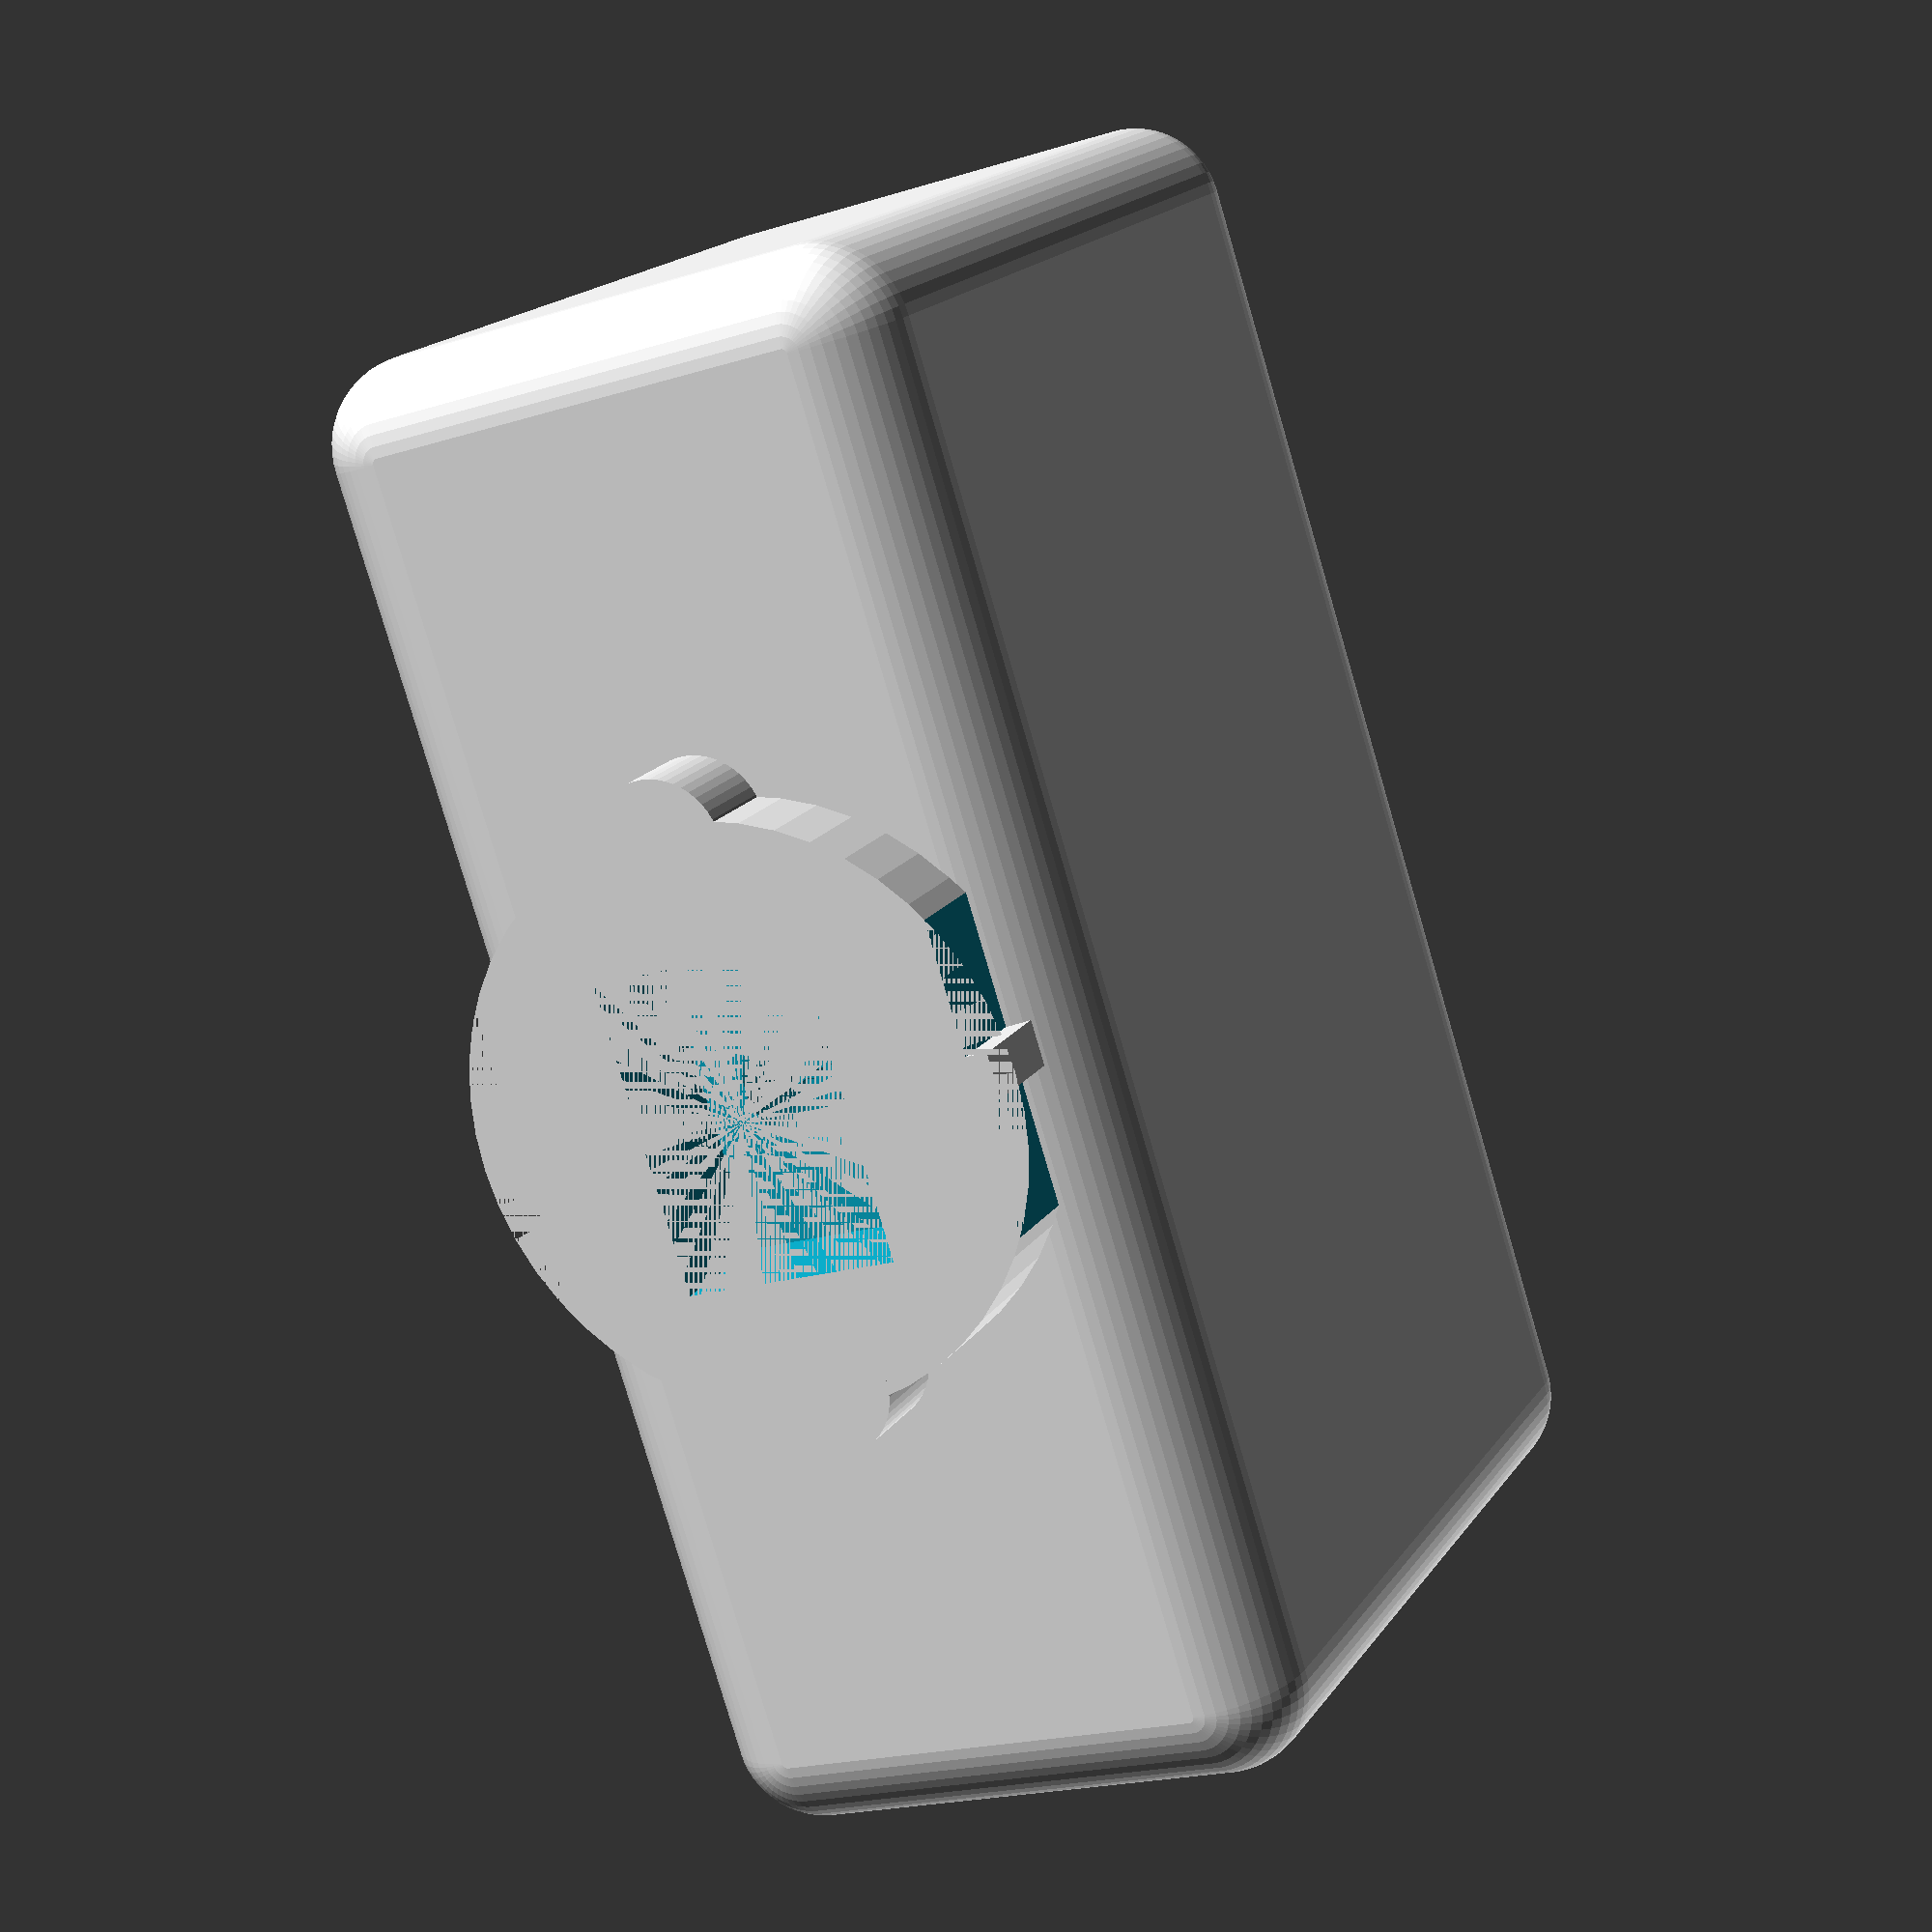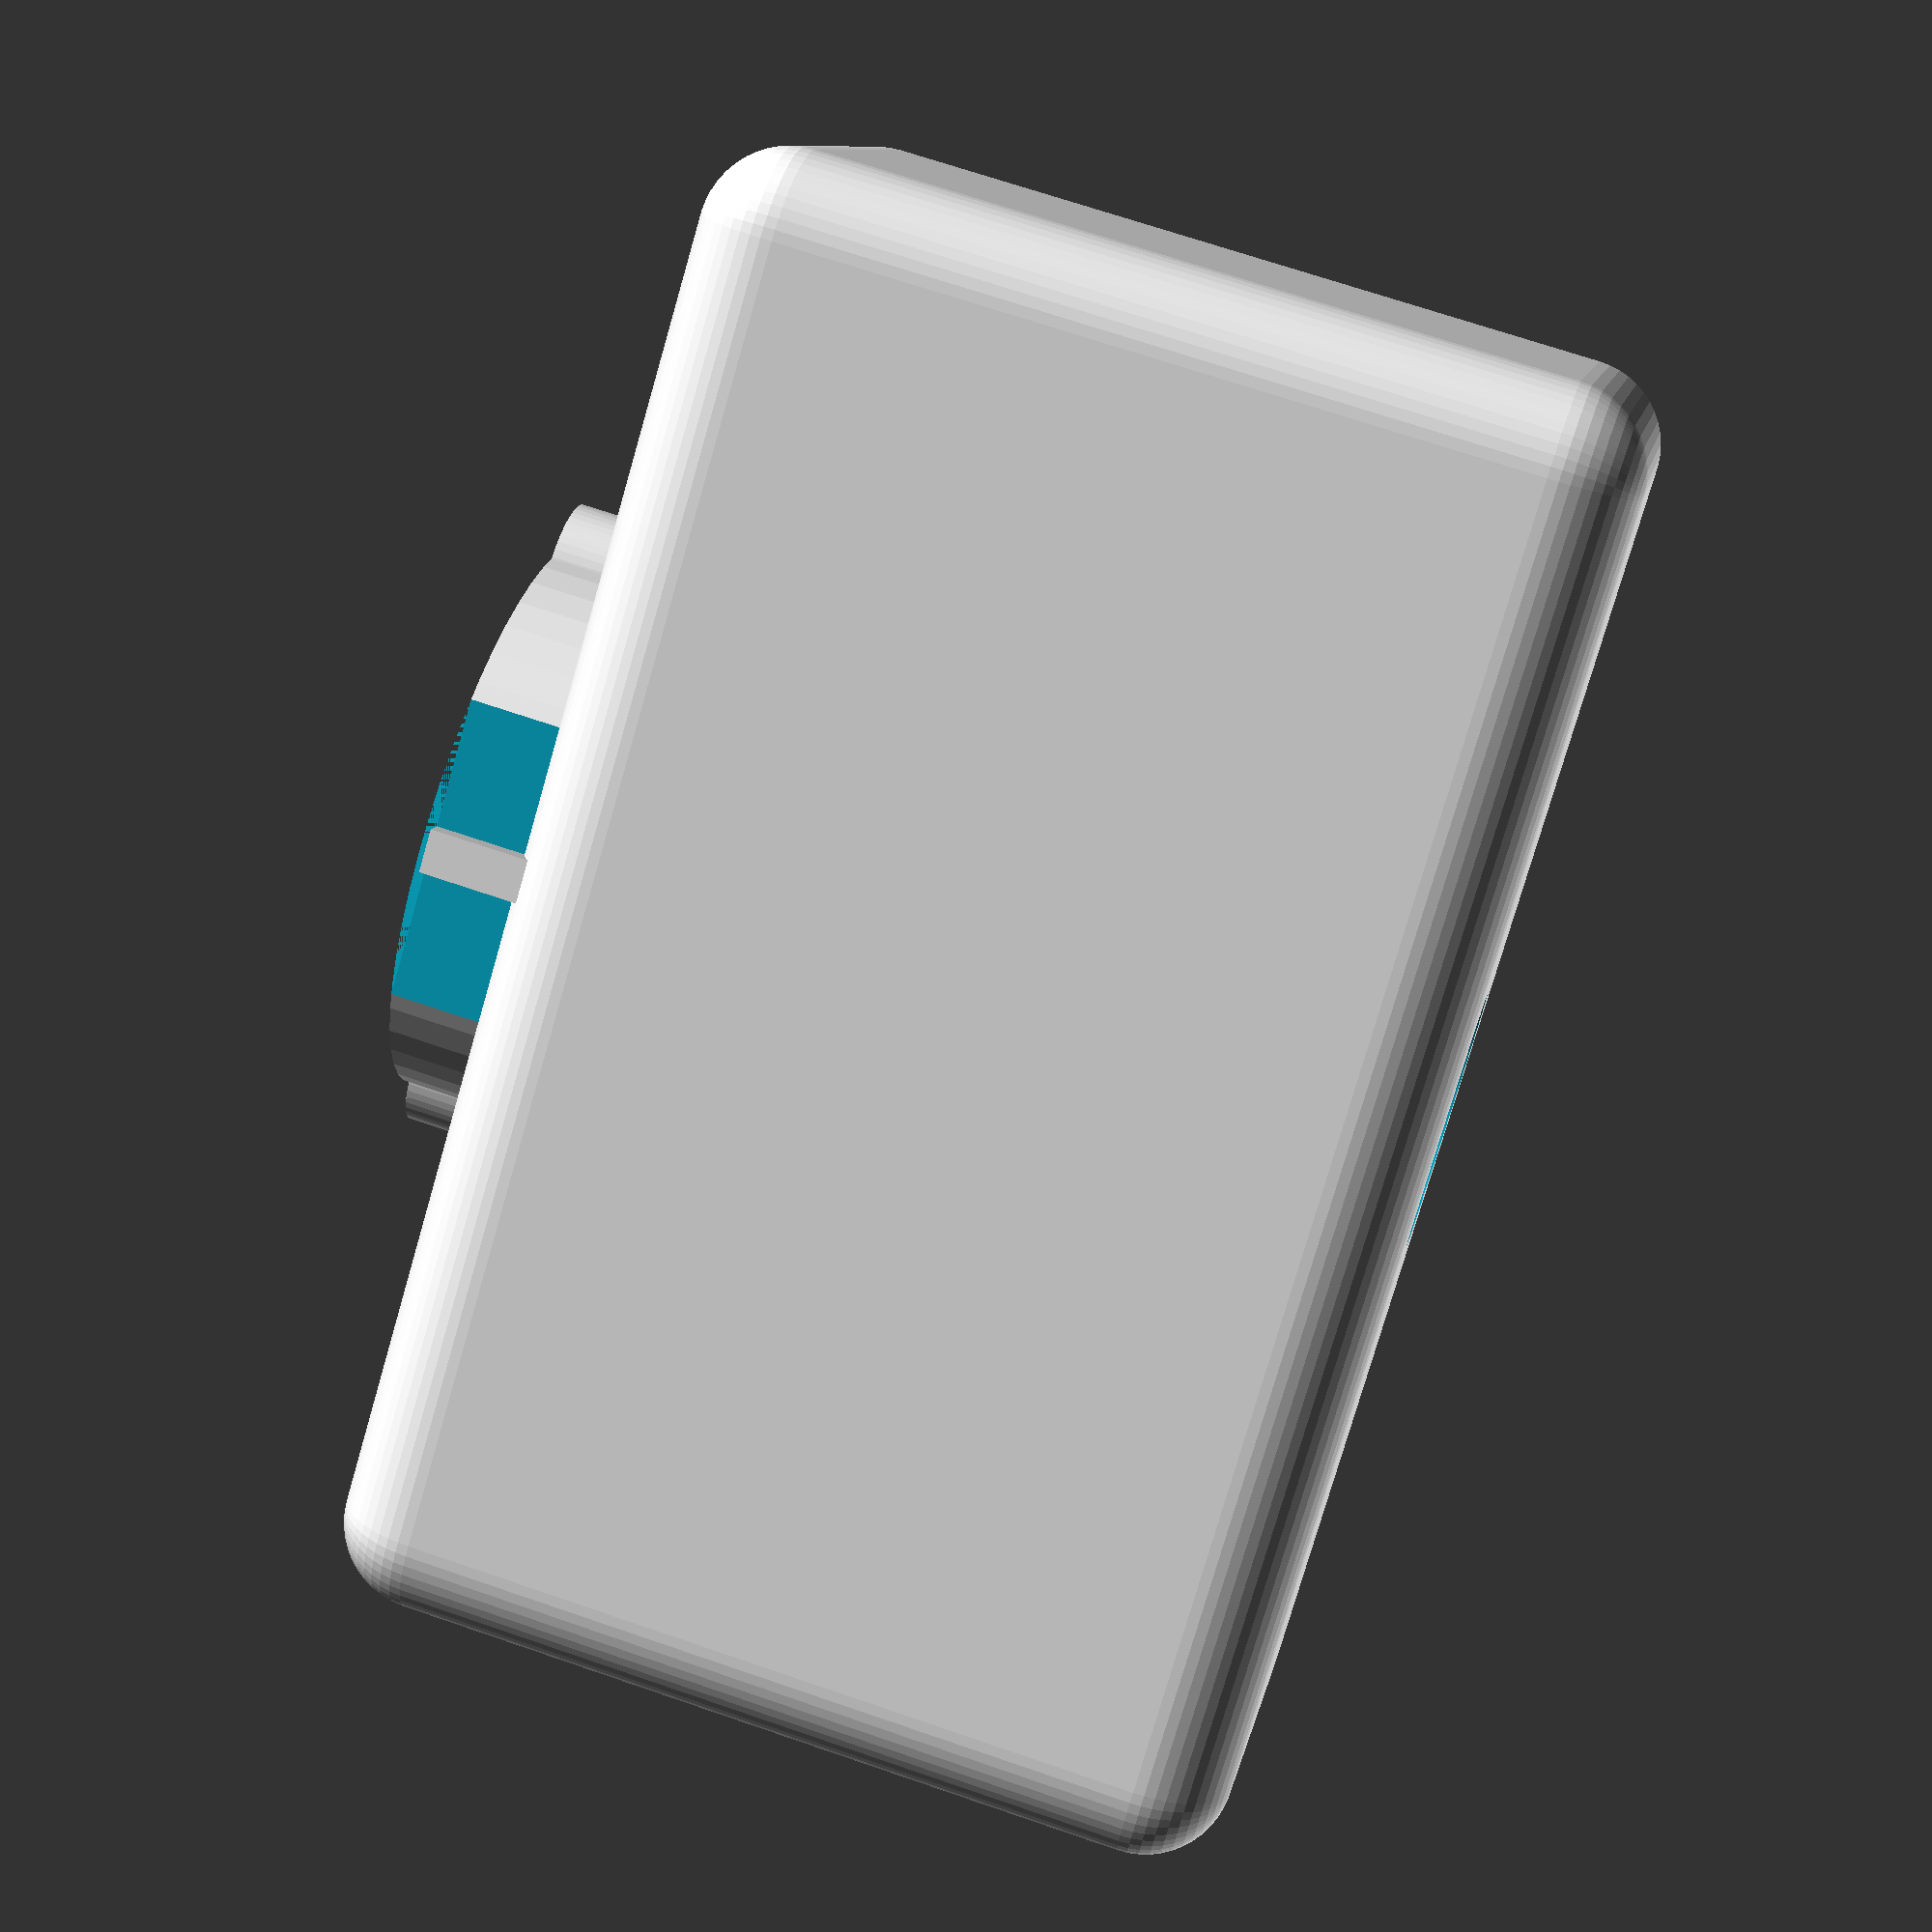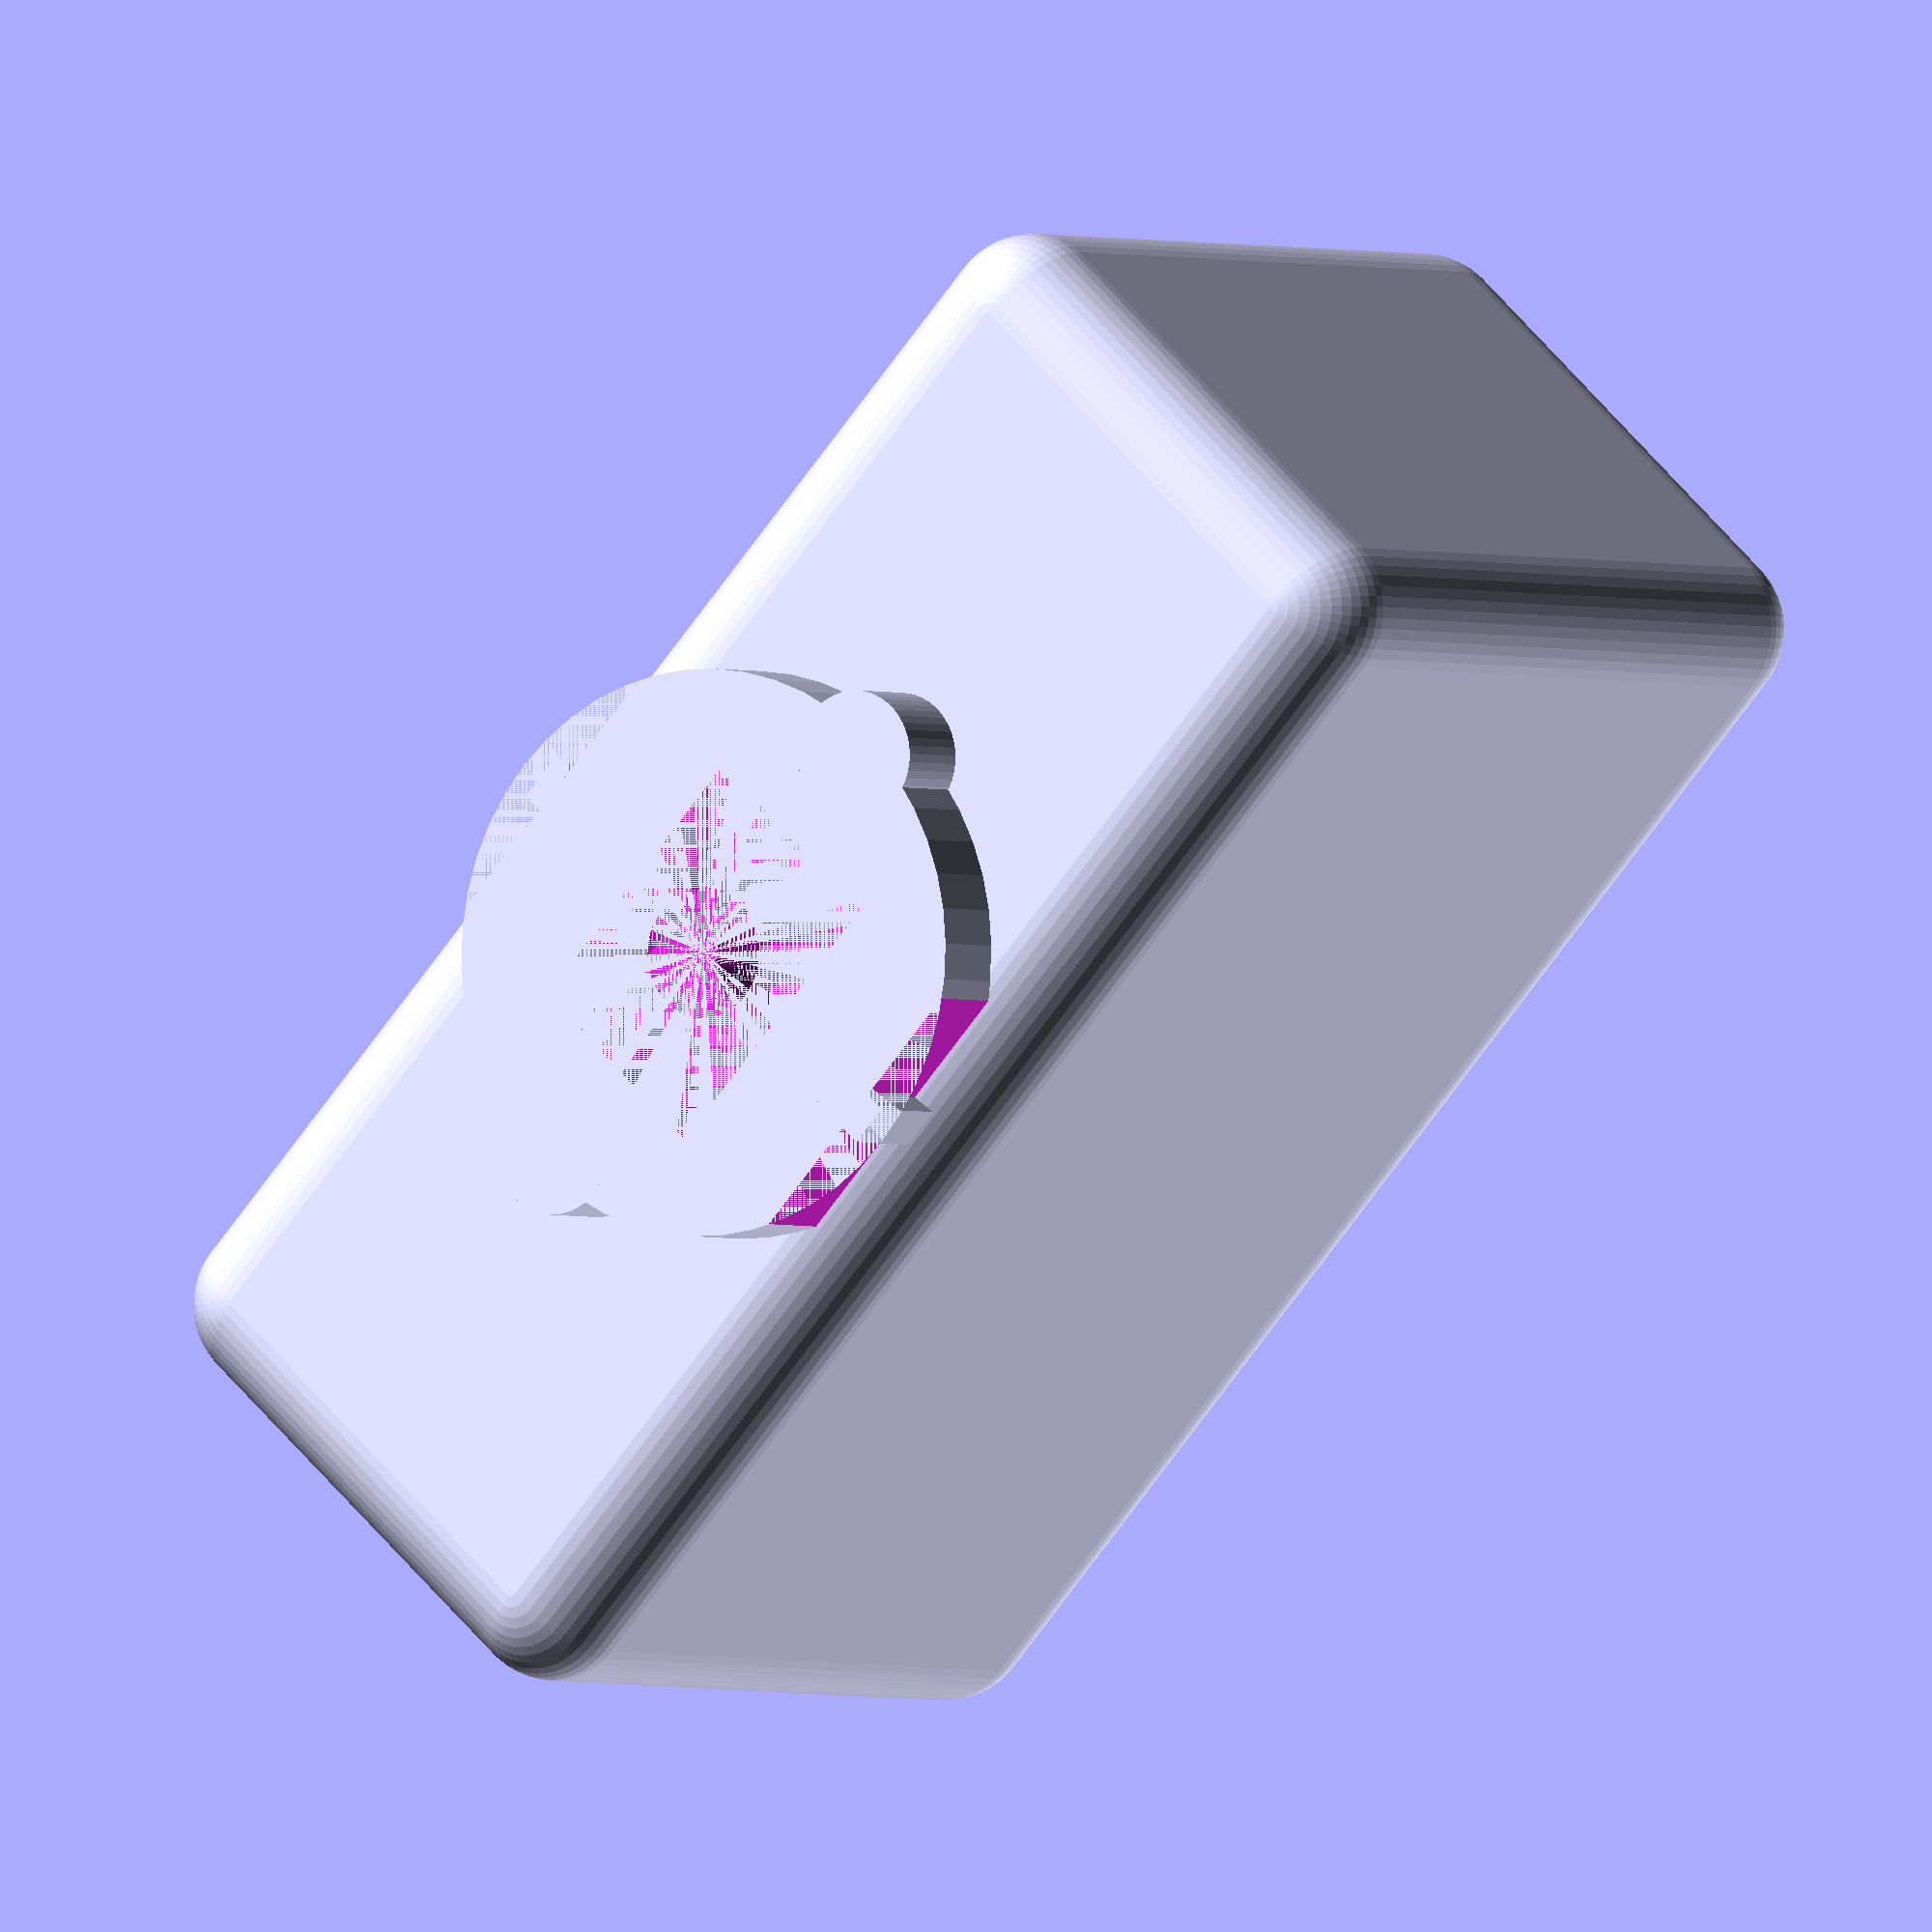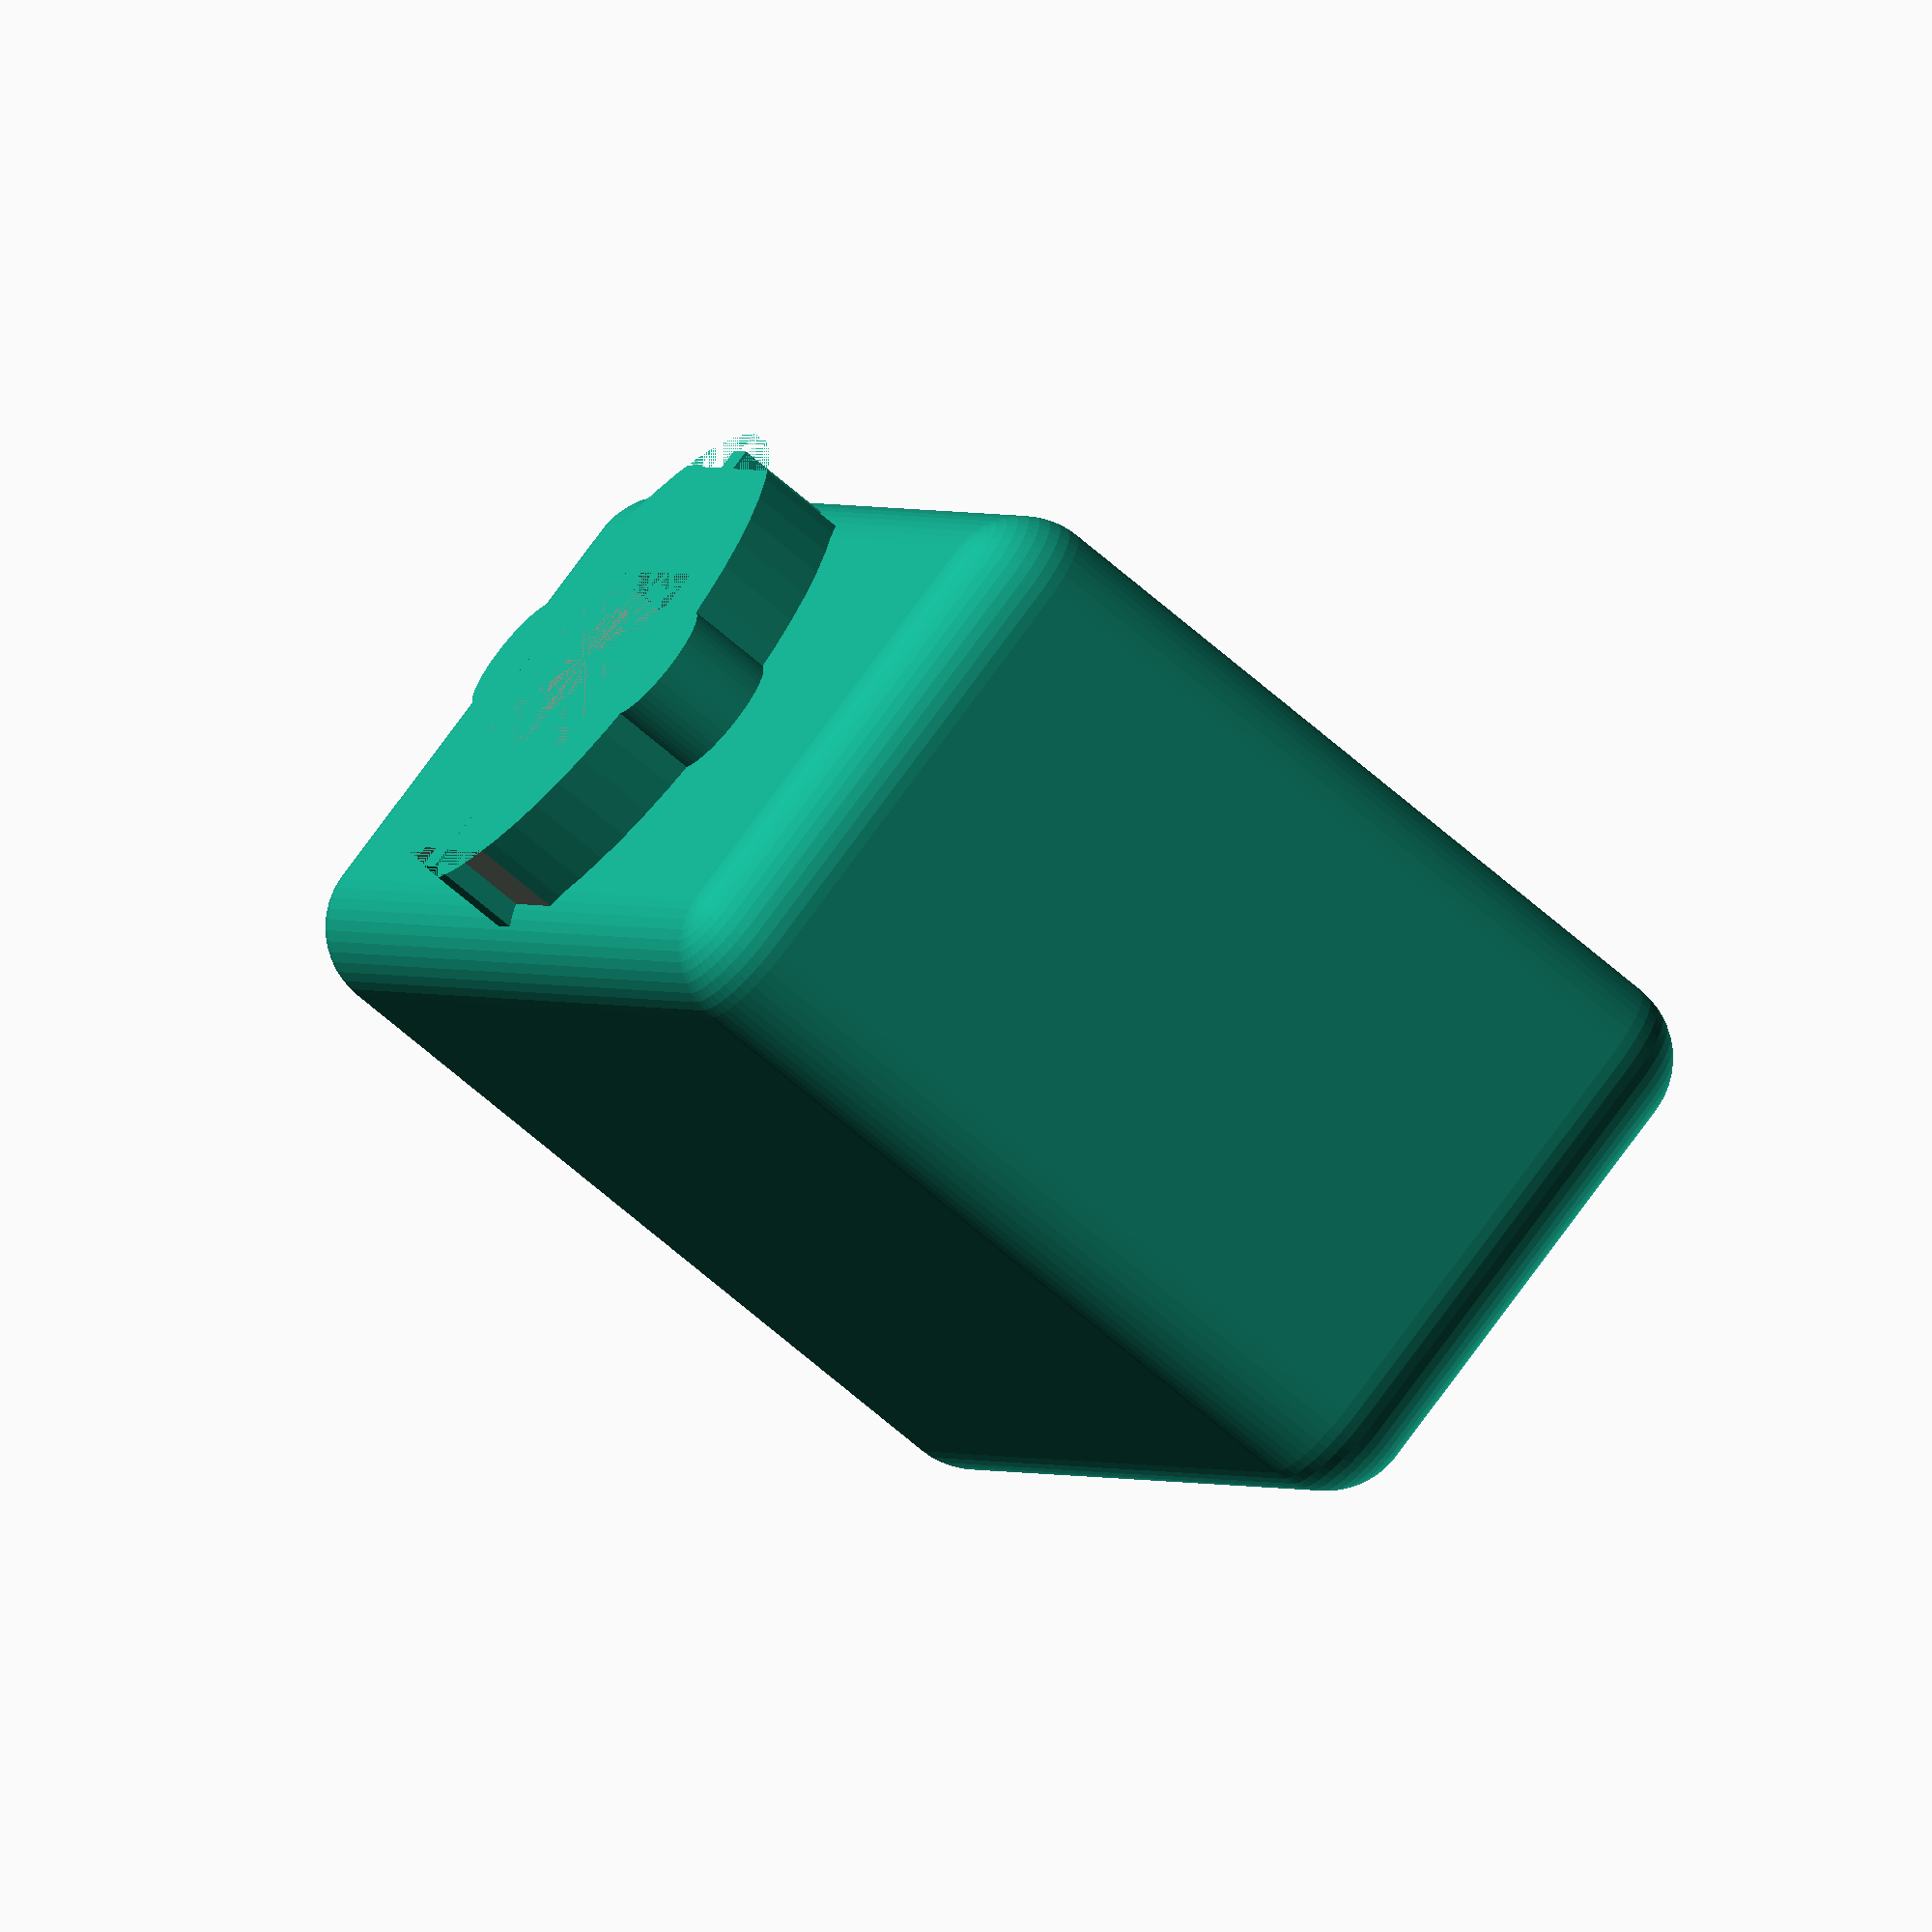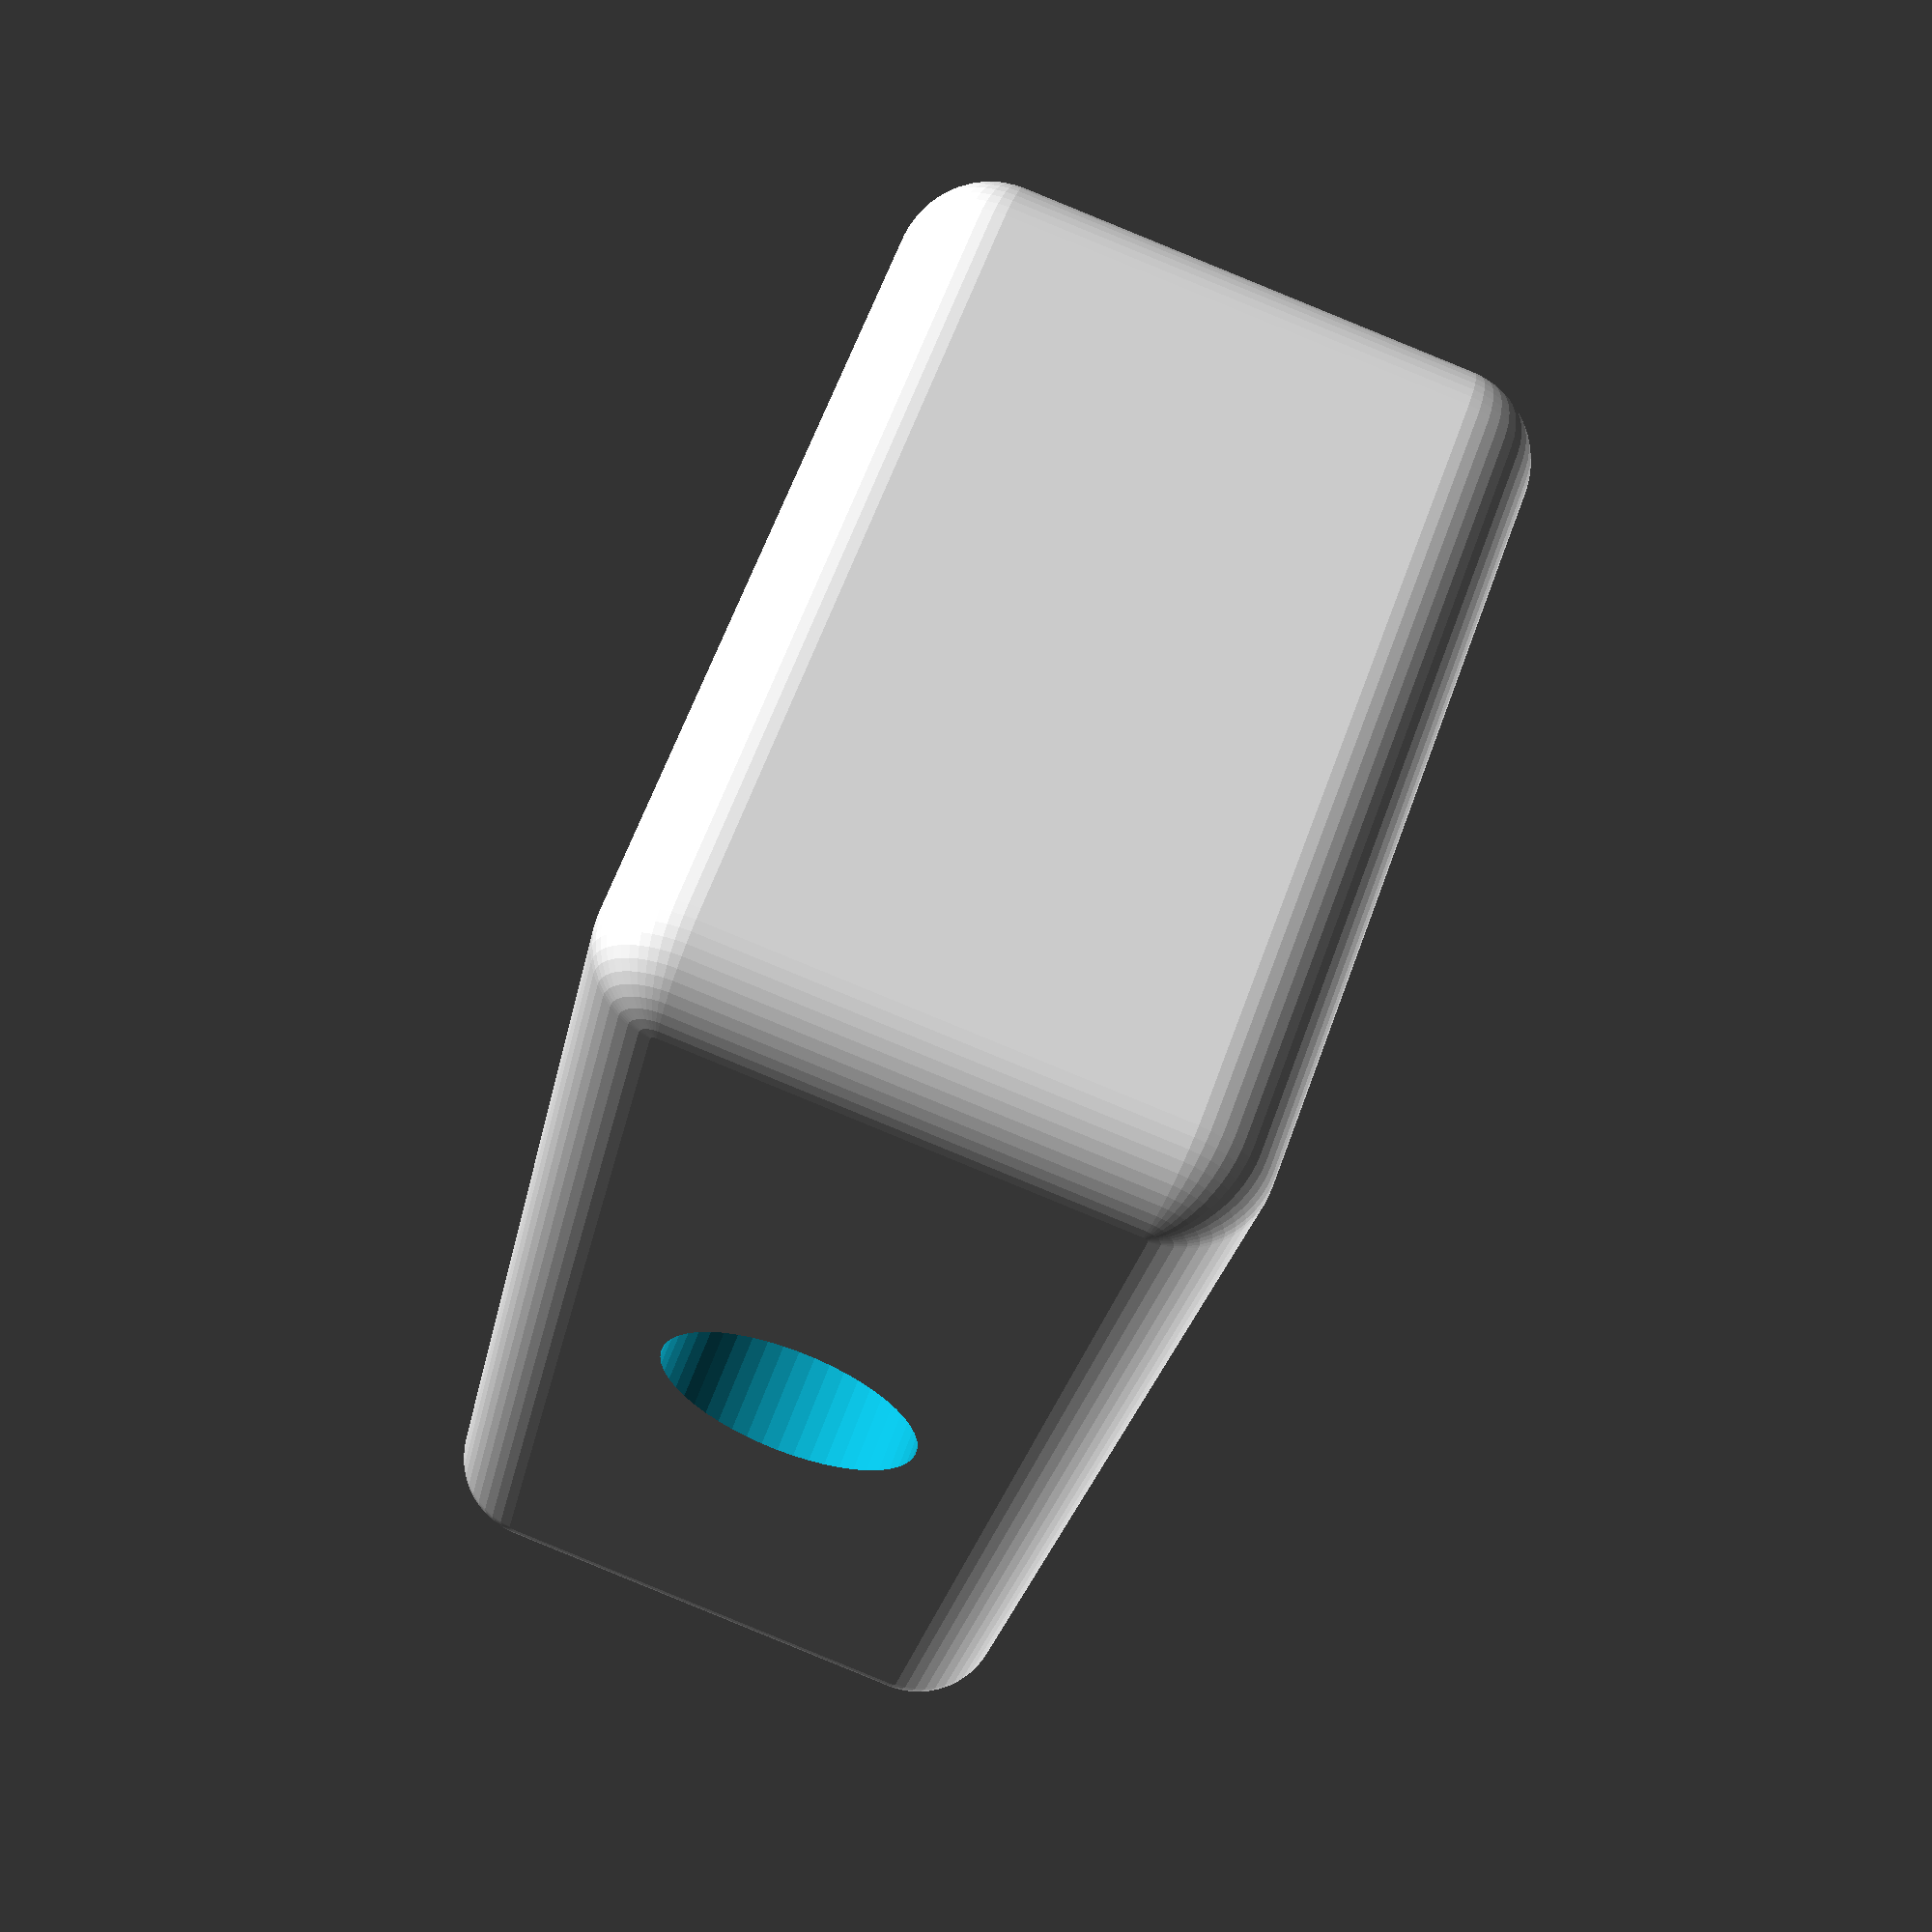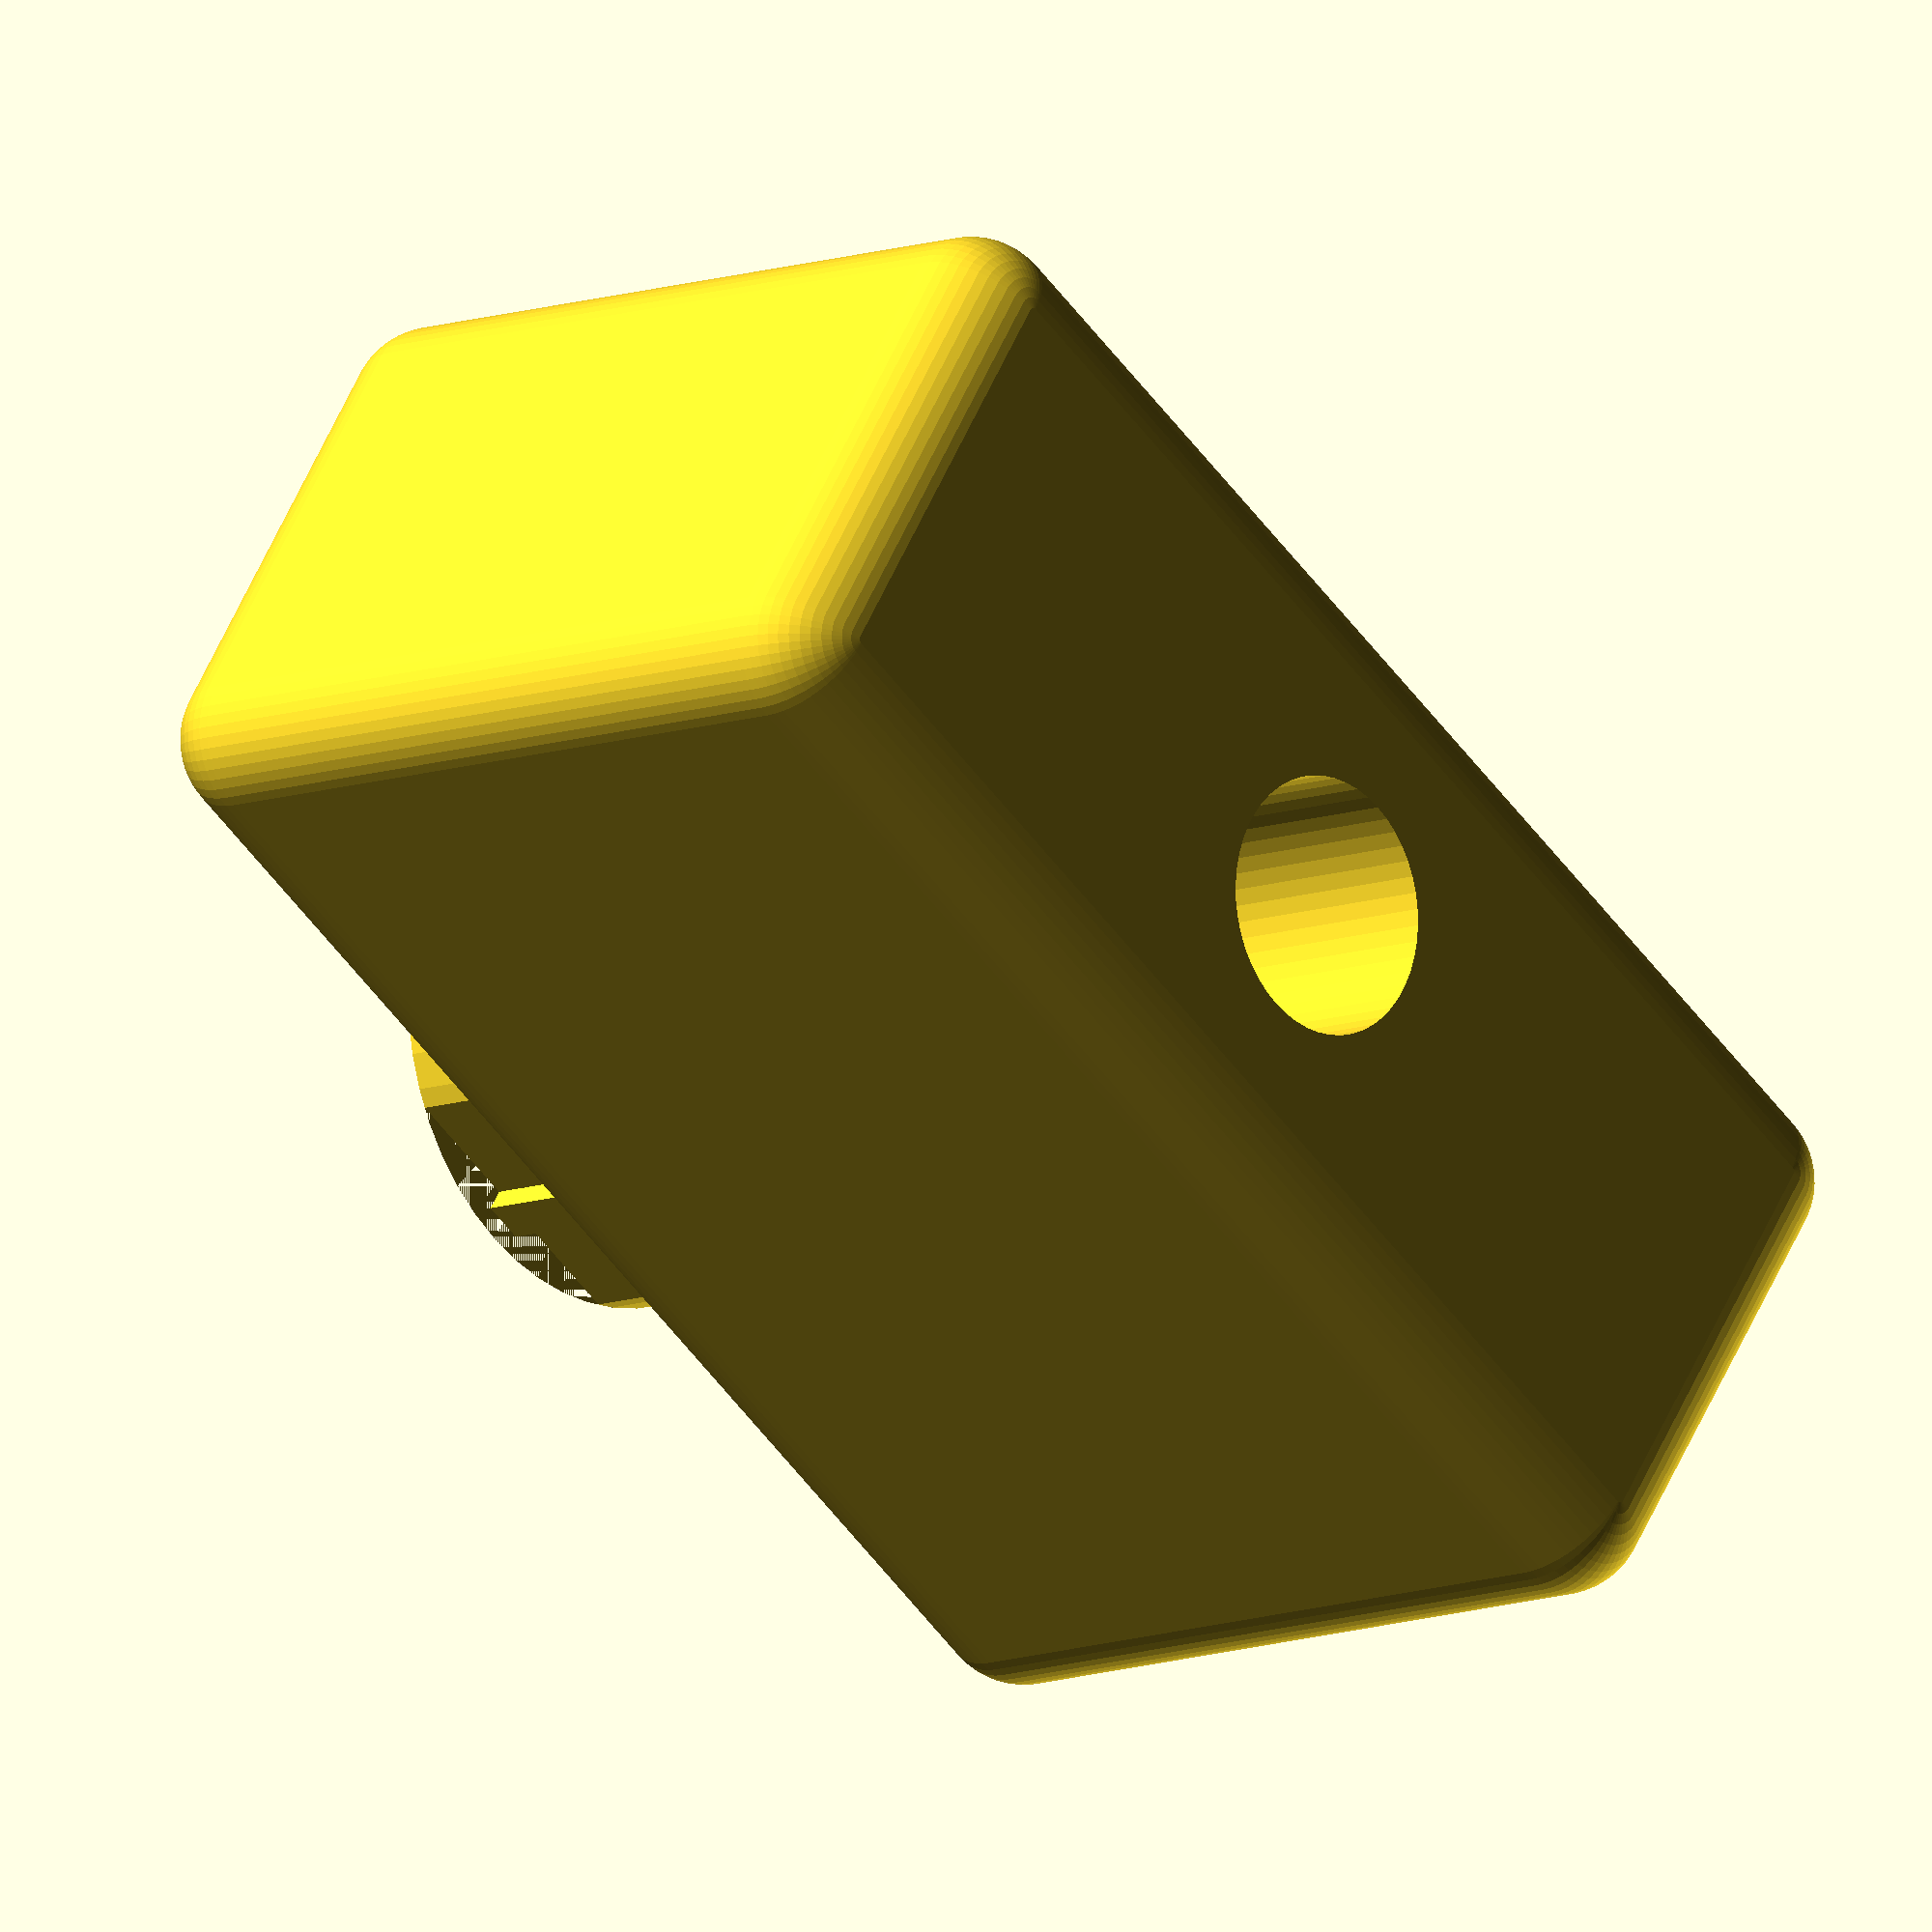
<openscad>
$fn=50;
knuffelhoehe=3;
difference(){
    union() {
        difference(){
            union(){
                cylinder(knuffelhoehe,13/2,13/2);
                translate([0,6,0]) cylinder(knuffelhoehe,3/2,3/2);
                translate([0,-6,0]) cylinder(knuffelhoehe,3/2,3/2);
            }
            translate([-8.5,-6,0]) cube([3,15,knuffelhoehe]);
            translate([5.5,-6,0]) cube([3,15,knuffelhoehe]);
        }
        translate([4,-0.5,0]) cube([2,1,knuffelhoehe]);
        translate([-6,-0.5,0]) cube([2,1,knuffelhoehe]);

        minkowski() {
            difference(){
                translate([-5,-15,knuffelhoehe+1]) cube([10,30,17]);
//                //rotate(35, v=[1,0,0]) translate([-5,-15,knuffelhoehe+6]) cube([10,30,25]);
                //translate([-5,-15,knuffelhoehe+12]) cube([10,20,15]);
            }
            sphere(2);
        }
    }
    translate([0,0,knuffelhoehe+2]) cylinder(20,6/2,6/2);
    cylinder(knuffelhoehe+2,3/2,3/2);
    translate([-2.5,-3.5,0]) cube([5,7,knuffelhoehe]);
}
</openscad>
<views>
elev=341.9 azim=197.9 roll=203.9 proj=p view=wireframe
elev=290.1 azim=59.1 roll=288.9 proj=p view=wireframe
elev=1.8 azim=137.7 roll=211.5 proj=o view=wireframe
elev=250.2 azim=24.2 roll=310.6 proj=o view=solid
elev=118.4 azim=190.6 roll=160.3 proj=p view=wireframe
elev=10.0 azim=124.0 roll=314.1 proj=o view=wireframe
</views>
